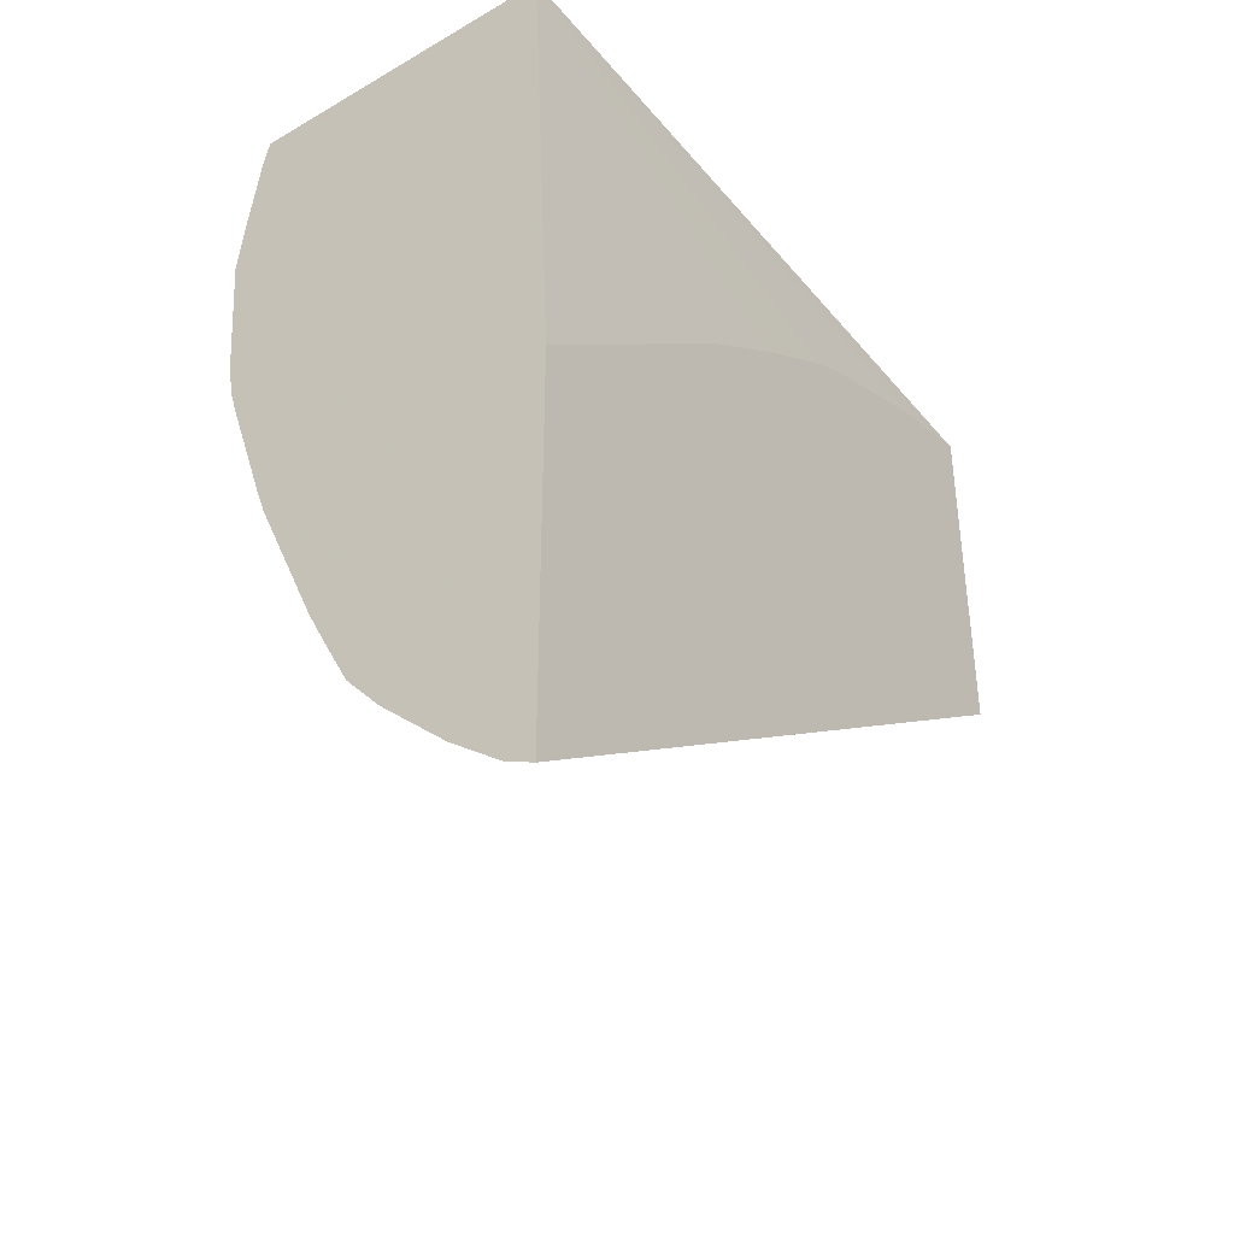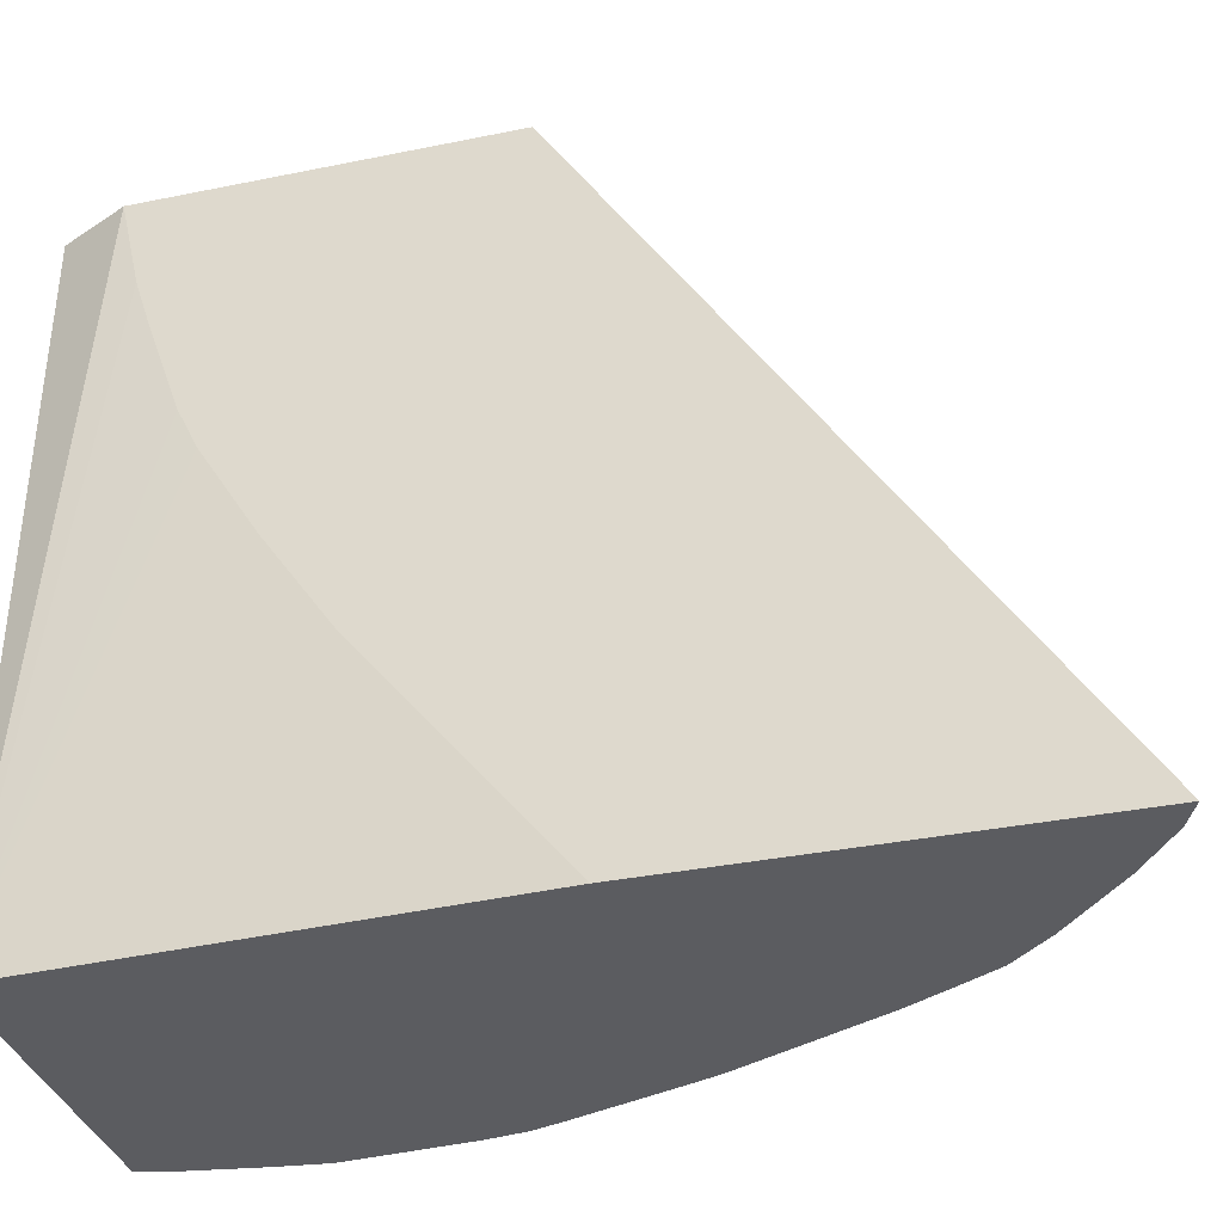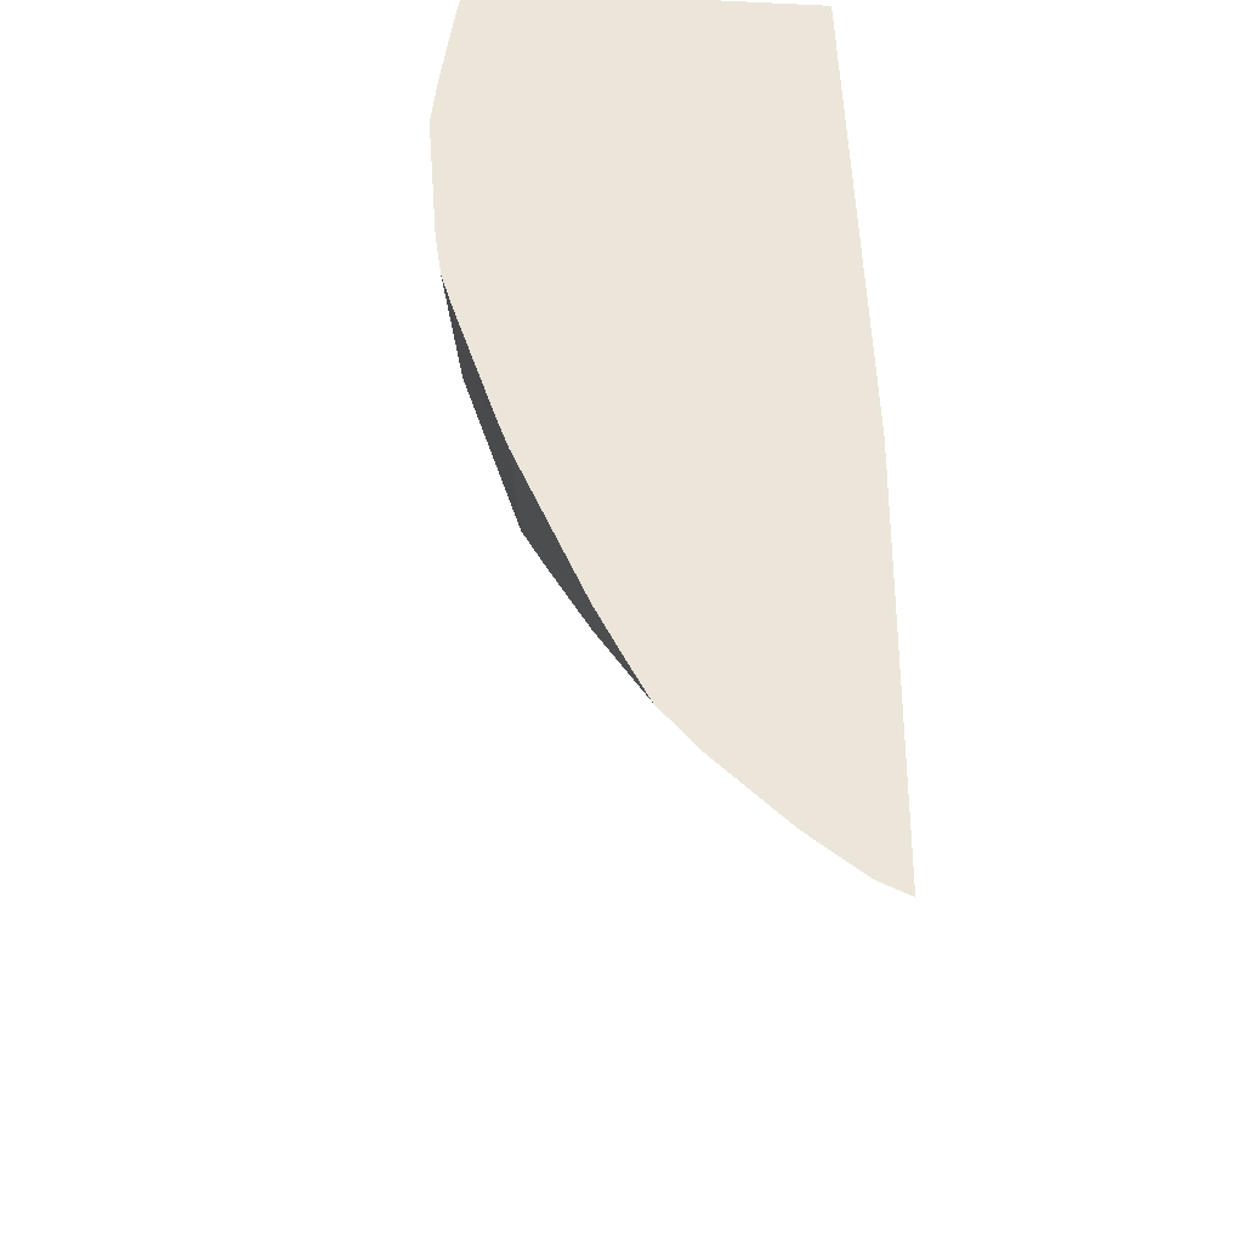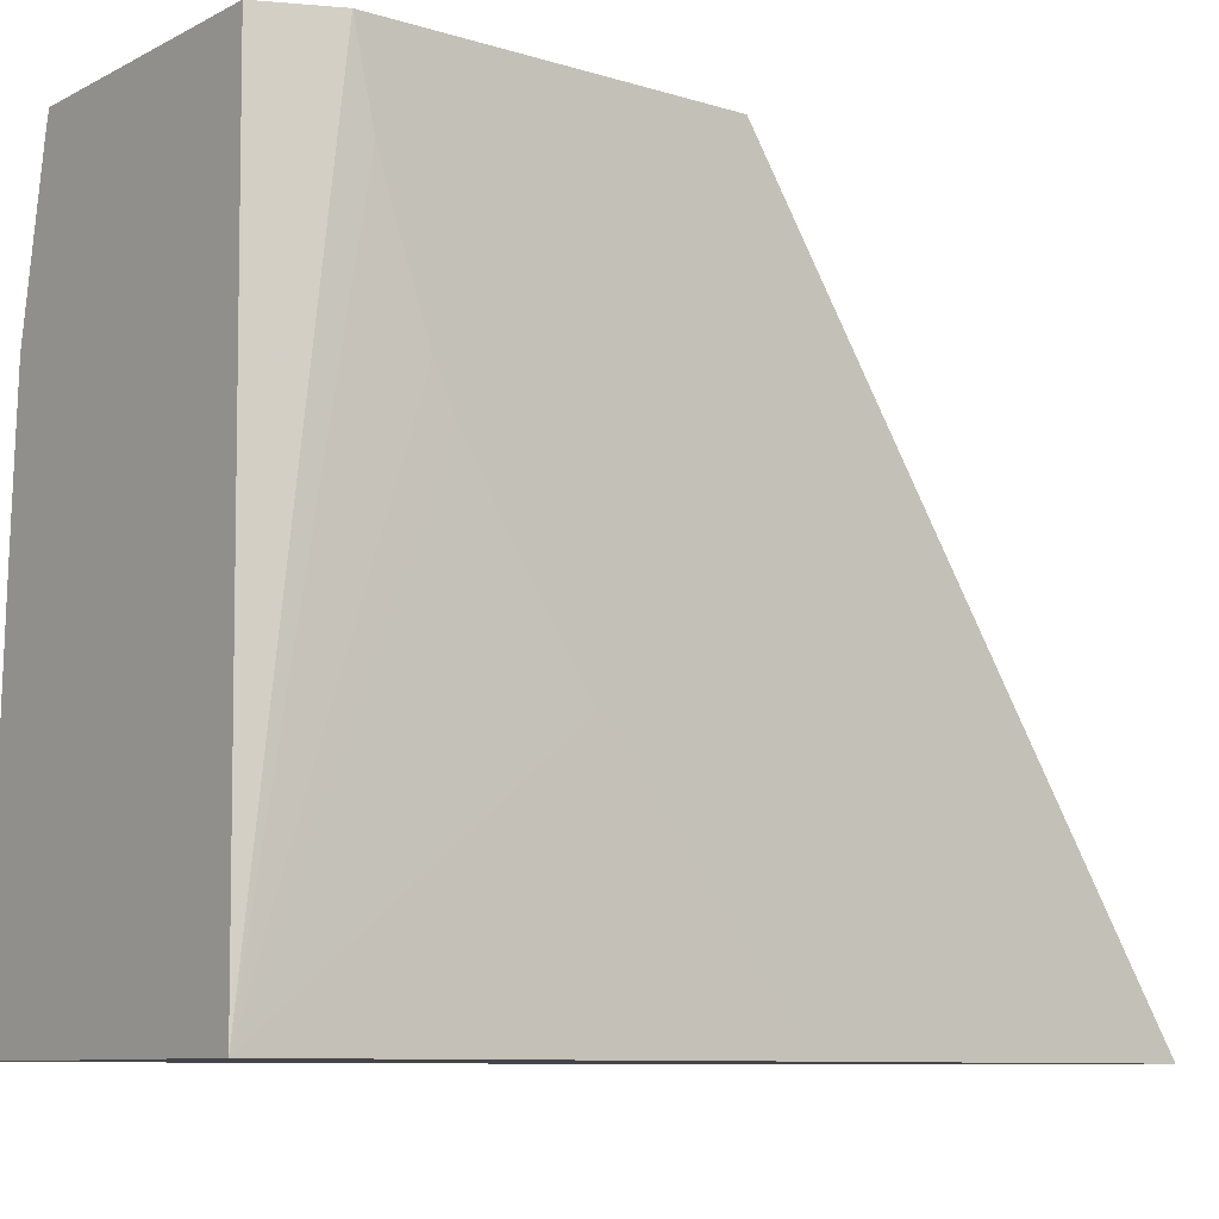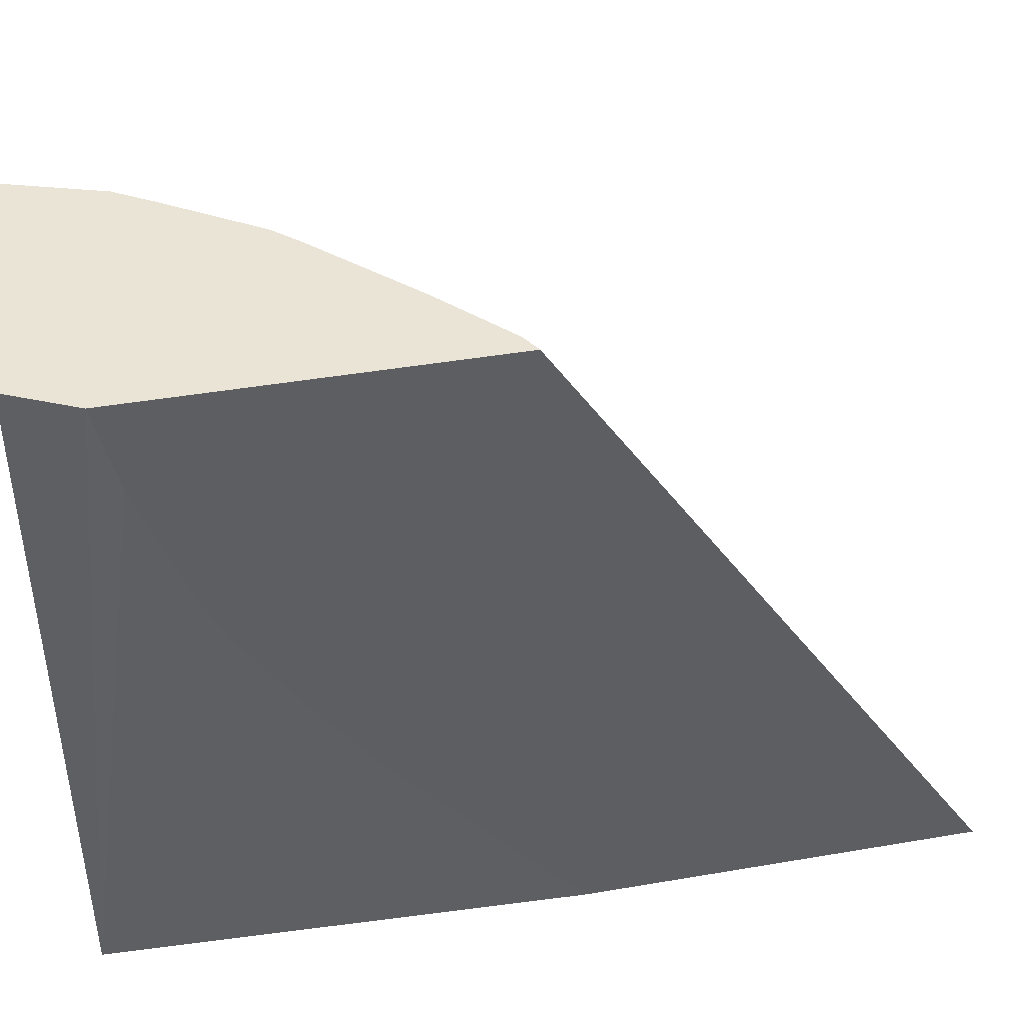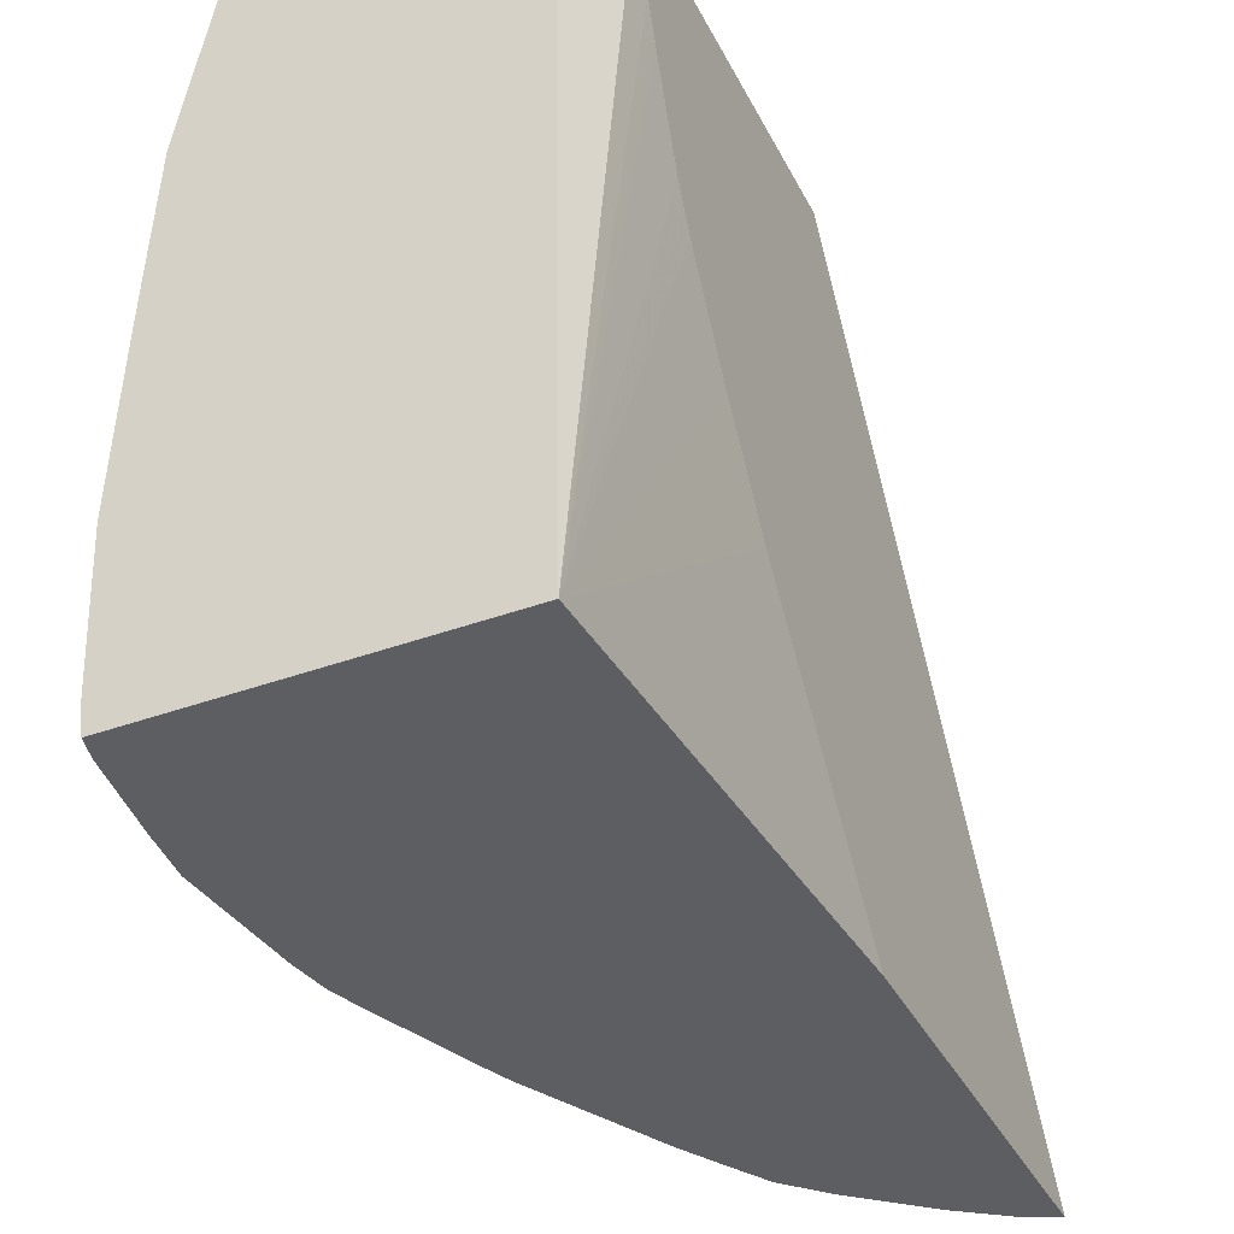
<metadata>
{"format":"obj","ext":"obj","renderer":"f3d","projection":"perspective","resolution":1024,"background":"white","views":[{"elev":-38.0,"azim":36.0,"up":"+Z"},{"elev":-35.0,"azim":105.2,"up":"+Y"},{"elev":-31.3,"azim":-3.7,"up":"+Z"},{"elev":-9.3,"azim":51.8,"up":"+Y"},{"elev":43.6,"azim":78.6,"up":"+Y"},{"elev":-38.2,"azim":24.9,"up":"+Y"}]}
</metadata>
<code>
v -0.01242 0.1784 0.05
v -0.01262 0.1784 0.05009
v -0.01242 0.183 0.05298
v -0.01242 0.1784 0.05264
v -0.01296 0.1784 0.05034
v -0.01254 0.183 0.05305
v -0.01242 0.183 0.05531
v -0.01242 0.18 0.05391
v -0.01256 0.1784 0.05575
v -0.01341 0.1784 0.05075
v -0.01298 0.183 0.05346
v -0.01263 0.183 0.05575
v -0.01242 0.1824 0.05518
v -0.01242 0.1806 0.05435
v -0.01242 0.1812 0.05472
v -0.01242 0.1815 0.05486
v -0.01242 0.1822 0.05509
v -0.01242 0.1824 0.05516
v -0.01472 0.1784 0.05575
v -0.01365 0.1784 0.051
v -0.01358 0.183 0.05407
v -0.01447 0.183 0.05575
v -0.01476 0.1784 0.05561
v -0.01474 0.1786 0.05575
v -0.0138 0.1784 0.05127
v -0.01424 0.183 0.05504
v -0.01408 0.183 0.05478
v -0.01371 0.183 0.05421
v -0.01469 0.1818 0.05551
v -0.0145 0.1829 0.05575
v -0.01484 0.1784 0.05503
v -0.01475 0.1787 0.05575
v -0.01395 0.1784 0.05156
v -0.01439 0.1784 0.05249
v -0.01445 0.1784 0.05265
v -0.01482 0.1784 0.05388
v -0.01488 0.1784 0.0547
v -0.01469 0.1818 0.05575
v -0.01459 0.1784 0.05305
v -0.01472 0.1784 0.05343
v -0.01478 0.1784 0.05362
v -0.01486 0.1787 0.05502
v -0.01479 0.1795 0.05575
v -0.01473 0.181 0.05575
v -0.01474 0.1807 0.05575
f 1 2 3
f 1 3 7
f 1 7 13
f 1 13 18
f 1 18 17
f 1 17 16
f 1 16 15
f 1 15 14
f 1 14 8
f 1 8 4
f 1 4 9
f 1 9 19
f 1 19 23
f 1 23 31
f 1 31 37
f 1 37 36
f 1 36 41
f 1 41 40
f 1 40 39
f 1 39 35
f 1 35 34
f 1 34 33
f 1 33 25
f 1 25 20
f 1 20 10
f 1 10 5
f 1 5 2
f 2 5 6
f 2 6 3
f 3 6 11
f 3 11 21
f 3 21 28
f 3 28 27
f 3 27 26
f 3 26 22
f 3 22 12
f 3 12 7
f 4 8 9
f 5 10 6
f 6 10 11
f 7 12 9
f 7 9 13
f 8 14 9
f 9 14 15
f 9 15 16
f 9 16 17
f 9 17 18
f 9 18 13
f 9 12 22
f 9 22 30
f 9 30 38
f 9 38 44
f 9 44 45
f 9 45 43
f 9 43 32
f 9 32 24
f 9 24 19
f 10 20 21
f 10 21 11
f 19 24 23
f 20 25 26
f 20 26 27
f 20 27 28
f 20 28 21
f 22 26 29
f 22 29 30
f 23 24 31
f 24 32 31
f 25 33 26
f 26 33 34
f 26 34 35
f 26 35 29
f 29 36 37
f 29 37 38
f 29 38 30
f 29 35 39
f 29 39 40
f 29 40 41
f 29 41 36
f 31 42 37
f 31 32 42
f 32 43 42
f 37 42 38
f 38 42 44
f 42 43 45
f 42 45 44

</code>
